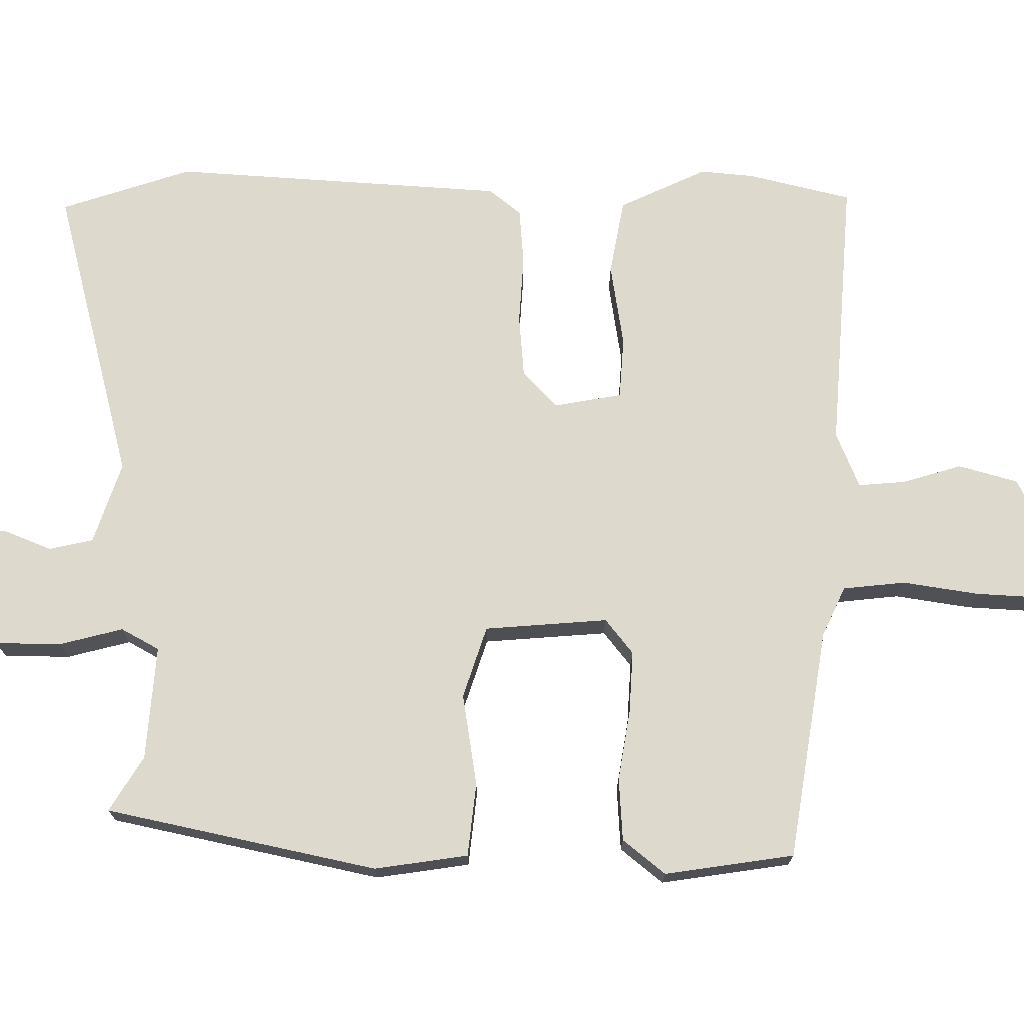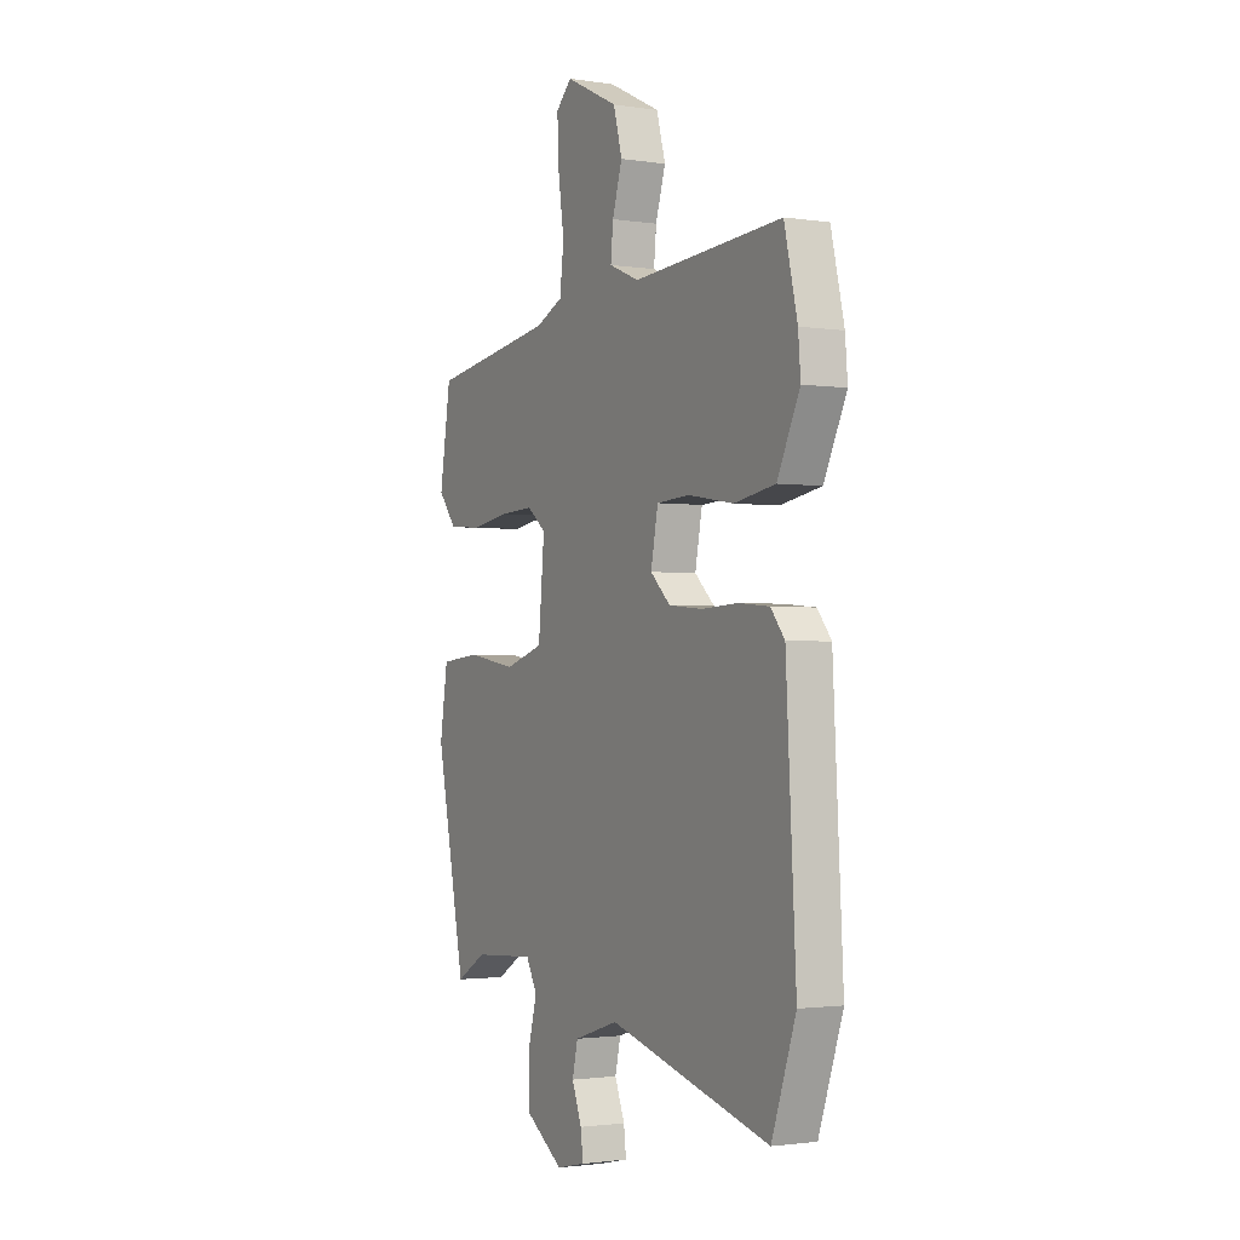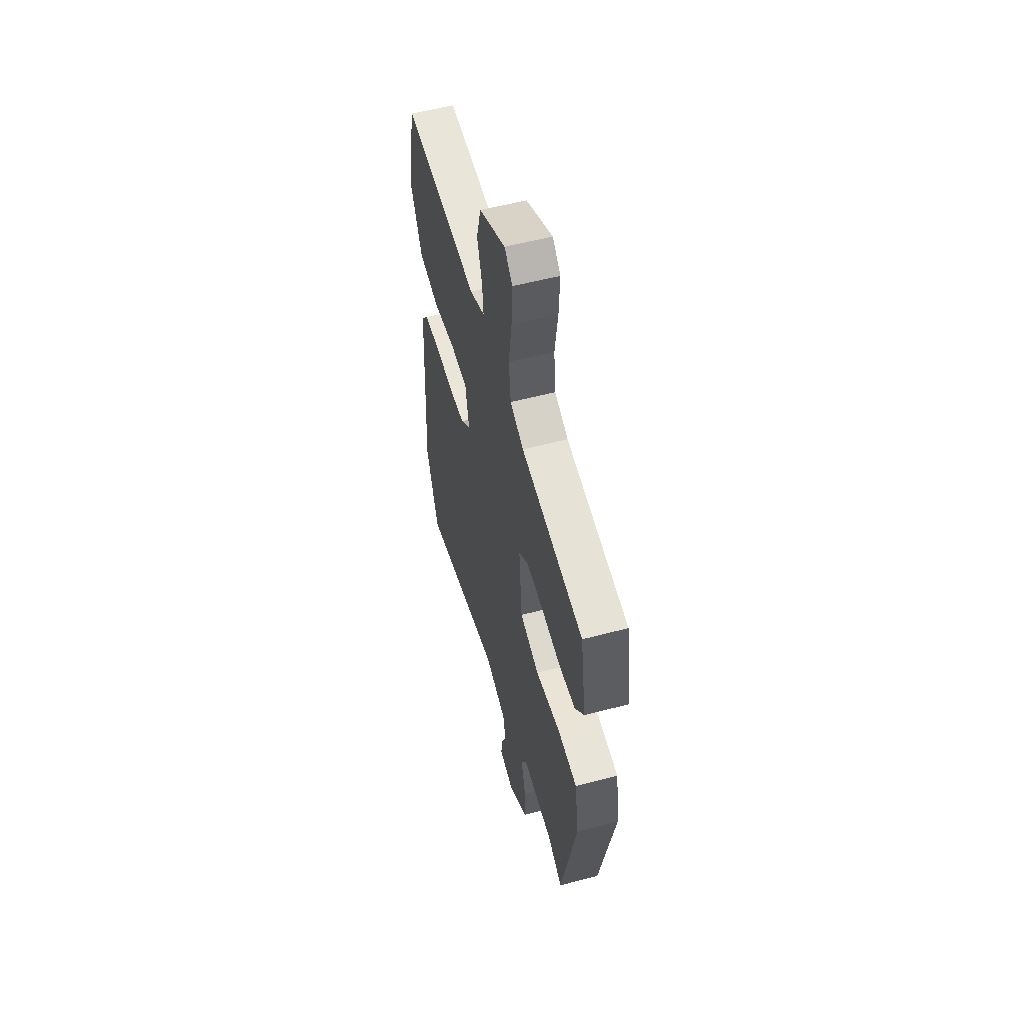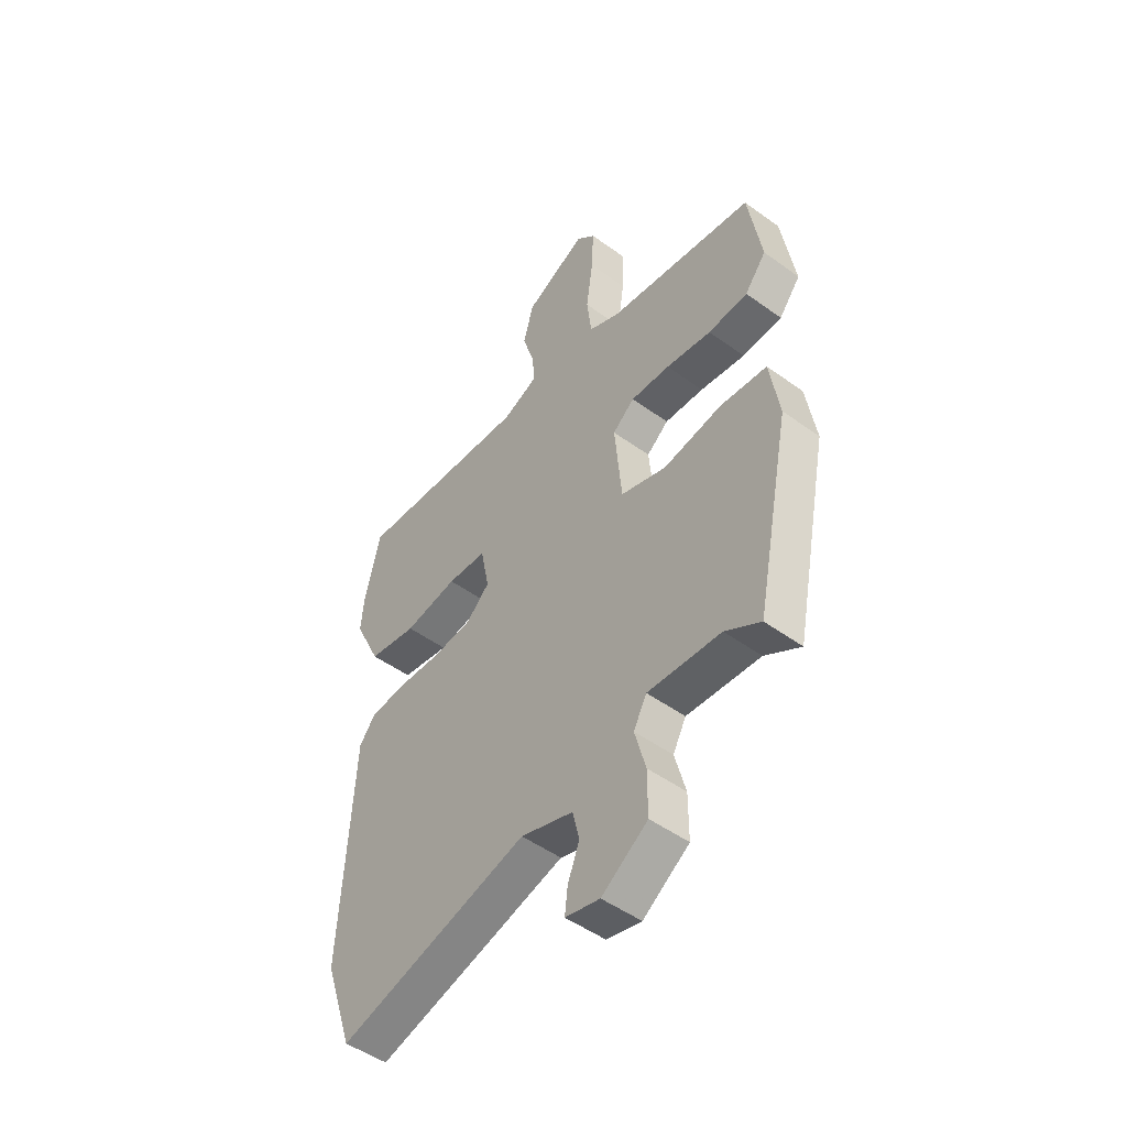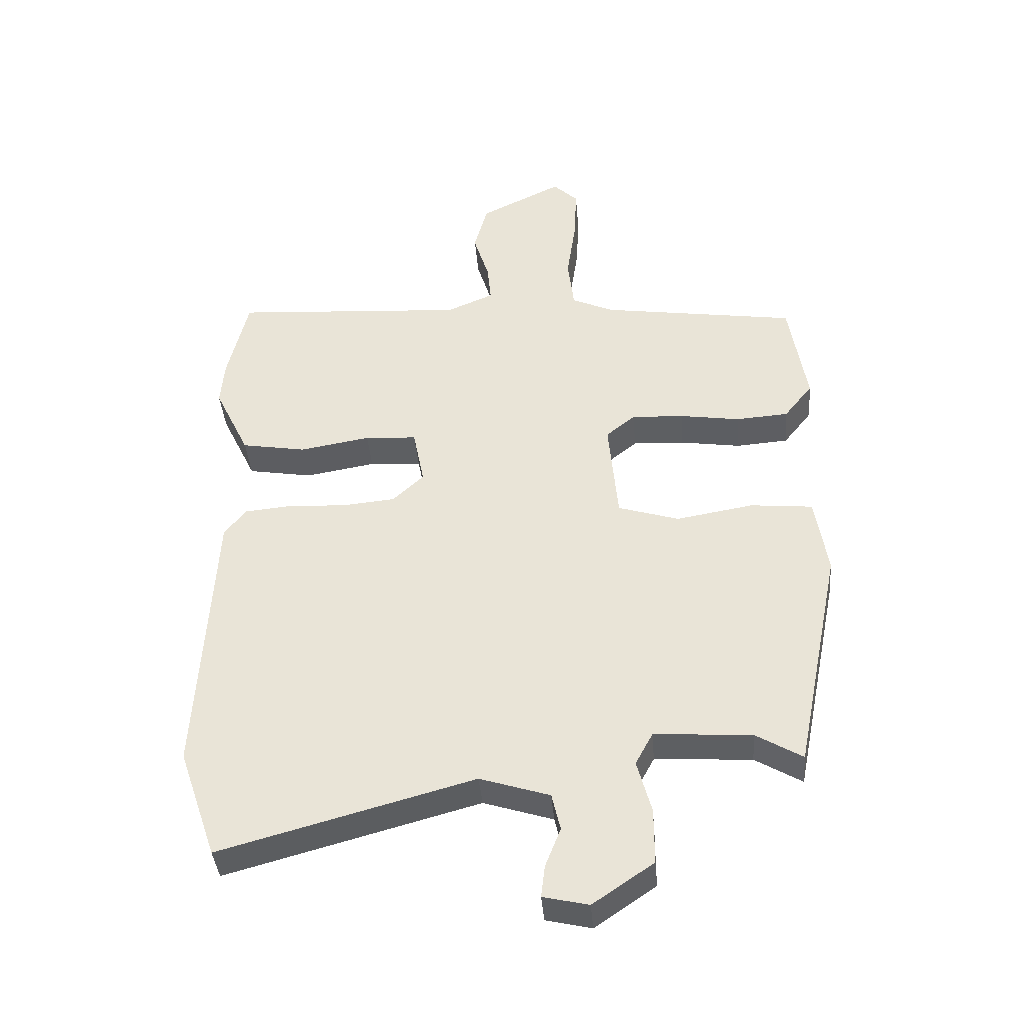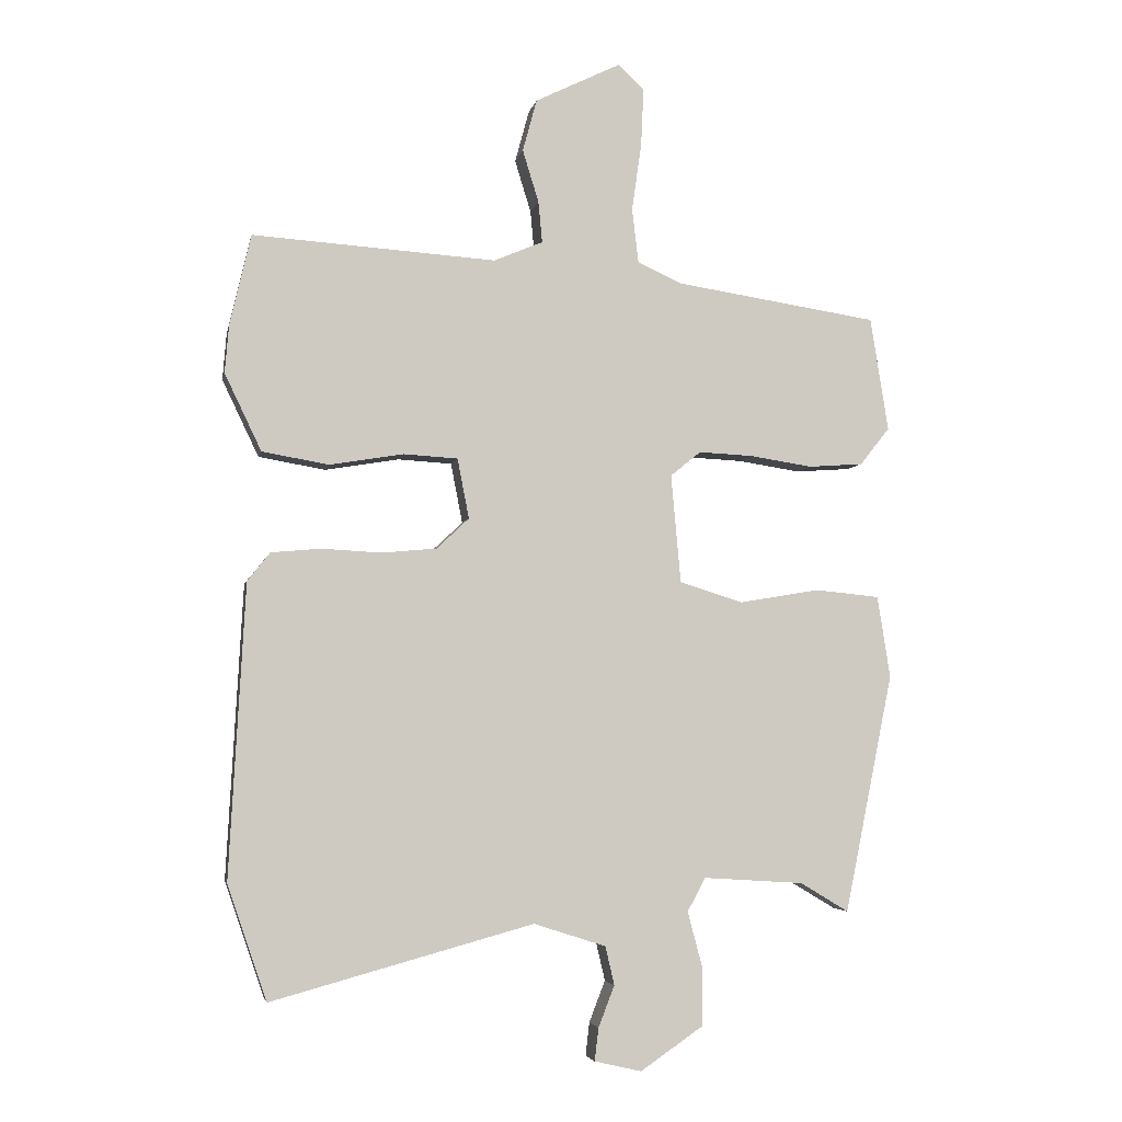
<metadata>
{"format":"obj","ext":"obj","renderer":"f3d","projection":"perspective","resolution":1024,"background":"white","views":[{"elev":72.0,"azim":-89.1,"up":"+Y"},{"elev":-1.8,"azim":61.2,"up":"+Z"},{"elev":55.6,"azim":-105.6,"up":"+Z"},{"elev":-49.3,"azim":-128.8,"up":"+Z"},{"elev":-39.9,"azim":-175.2,"up":"+Z"},{"elev":-4.3,"azim":169.0,"up":"+Z"}]}
</metadata>
<code>
v 0.518 0.07 -0.448
v 0.457 0.07 -0.626
v 0.05 0.07 -0.515
v -0.062 0.07 -0.551
v -0.076 0.07 -0.611
v -0.051 0.07 -0.675
v -0.045 0.07 -0.726
v -0.118 0.07 -0.743
v -0.216 0.07 -0.676
v -0.216 0.07 -0.586
v -0.193 0.07 -0.5
v -0.221 0.07 -0.448
v -0.377 0.07 -0.458
v -0.452 0.07 -0.503
v -0.527 0.07 -0.133
v -0.507 0.07 -0.006
v -0.407 0.07 0.004
v -0.282 0.07 -0.017
v -0.184 0.07 0.014
v -0.169 0.07 0.182
v -0.216 0.07 0.22
v -0.3 0.07 0.216
v -0.397 0.07 0.201
v -0.482 0.07 0.207
v -0.528 0.07 0.265
v -0.5 0.07 0.441
v -0.185 0.07 0.489
v -0.117 0.07 0.52
v -0.107 0.07 0.605
v -0.122 0.07 0.709
v -0.126 0.07 0.798
v -0.086 0.07 0.837
v 0.047 0.07 0.772
v 0.069 0.07 0.691
v 0.044 0.07 0.61
v 0.038 0.07 0.546
v 0.114 0.07 0.514
v 0.491 0.07 0.539
v 0.524 0.07 0.397
v 0.53 0.07 0.324
v 0.473 0.07 0.205
v 0.369 0.07 0.187
v 0.255 0.07 0.206
v 0.171 0.07 0.201
v 0.153 0.07 0.108
v 0.203 0.07 0.061
v 0.288 0.07 0.053
v 0.381 0.07 0.058
v 0.458 0.07 0.051
v 0.493 0.07 0.007
v 0.518 0 -0.448
v 0.457 0 -0.626
v 0.05 0 -0.515
v -0.062 0 -0.551
v -0.076 0 -0.611
v -0.051 0 -0.675
v -0.045 0 -0.726
v -0.118 0 -0.743
v -0.216 0 -0.676
v -0.216 0 -0.586
v -0.193 0 -0.5
v -0.221 0 -0.448
v -0.377 0 -0.458
v -0.452 0 -0.503
v -0.527 0 -0.133
v -0.507 0 -0.006
v -0.407 0 0.004
v -0.282 0 -0.017
v -0.184 0 0.014
v -0.169 0 0.182
v -0.216 0 0.22
v -0.3 0 0.216
v -0.397 0 0.201
v -0.482 0 0.207
v -0.528 0 0.265
v -0.5 0 0.441
v -0.185 0 0.489
v -0.117 0 0.52
v -0.107 0 0.605
v -0.122 0 0.709
v -0.126 0 0.798
v -0.086 0 0.837
v 0.047 0 0.772
v 0.069 0 0.691
v 0.044 0 0.61
v 0.038 0 0.546
v 0.114 0 0.514
v 0.491 0 0.539
v 0.524 0 0.397
v 0.53 0 0.324
v 0.473 0 0.205
v 0.369 0 0.187
v 0.255 0 0.206
v 0.171 0 0.201
v 0.153 0 0.108
v 0.203 0 0.061
v 0.288 0 0.053
v 0.381 0 0.058
v 0.458 0 0.051
v 0.493 0 0.007
f 47 48 49 50
f 46 47 50 1
f 45 46 1 2
f 40 41 42 43
f 40 43 44
f 37 38 39 40
f 36 37 40 44
f 32 33 34 35
f 32 35 36
f 29 30 31 32
f 29 32 36 44
f 24 25 26 27
f 22 23 24 27
f 21 22 27 28
f 20 21 28
f 19 20 28
f 15 16 17 18
f 13 14 15 18
f 12 13 18 19
f 11 12 19 28
f 9 10 11
f 8 9 11
f 5 6 7 8
f 4 5 8 11
f 3 4 11 28
f 45 2 3 28
f 28 29 44 45
f 100 99 98 97
f 51 100 97 96
f 52 51 96 95
f 93 92 91 90
f 94 93 90
f 90 89 88 87
f 94 90 87 86
f 85 84 83 82
f 86 85 82
f 82 81 80 79
f 94 86 82 79
f 77 76 75 74
f 77 74 73 72
f 78 77 72 71
f 78 71 70
f 78 70 69
f 68 67 66 65
f 68 65 64 63
f 69 68 63 62
f 78 69 62 61
f 61 60 59
f 61 59 58
f 58 57 56 55
f 61 58 55 54
f 78 61 54 53
f 78 53 52 95
f 95 94 79 78
f 1 51 52 2
f 2 52 53 3
f 3 53 54 4
f 4 54 55 5
f 5 55 56 6
f 6 56 57 7
f 7 57 58 8
f 8 58 59 9
f 9 59 60 10
f 10 60 61 11
f 11 61 62 12
f 12 62 63 13
f 13 63 64 14
f 14 64 65 15
f 15 65 66 16
f 16 66 67 17
f 17 67 68 18
f 18 68 69 19
f 19 69 70 20
f 20 70 71 21
f 21 71 72 22
f 22 72 73 23
f 23 73 74 24
f 24 74 75 25
f 25 75 76 26
f 26 76 77 27
f 27 77 78 28
f 28 78 79 29
f 29 79 80 30
f 30 80 81 31
f 31 81 82 32
f 32 82 83 33
f 33 83 84 34
f 34 84 85 35
f 35 85 86 36
f 36 86 87 37
f 37 87 88 38
f 38 88 89 39
f 39 89 90 40
f 40 90 91 41
f 41 91 92 42
f 42 92 93 43
f 43 93 94 44
f 44 94 95 45
f 45 95 96 46
f 46 96 97 47
f 47 97 98 48
f 48 98 99 49
f 49 99 100 50
f 50 100 51 1

</code>
